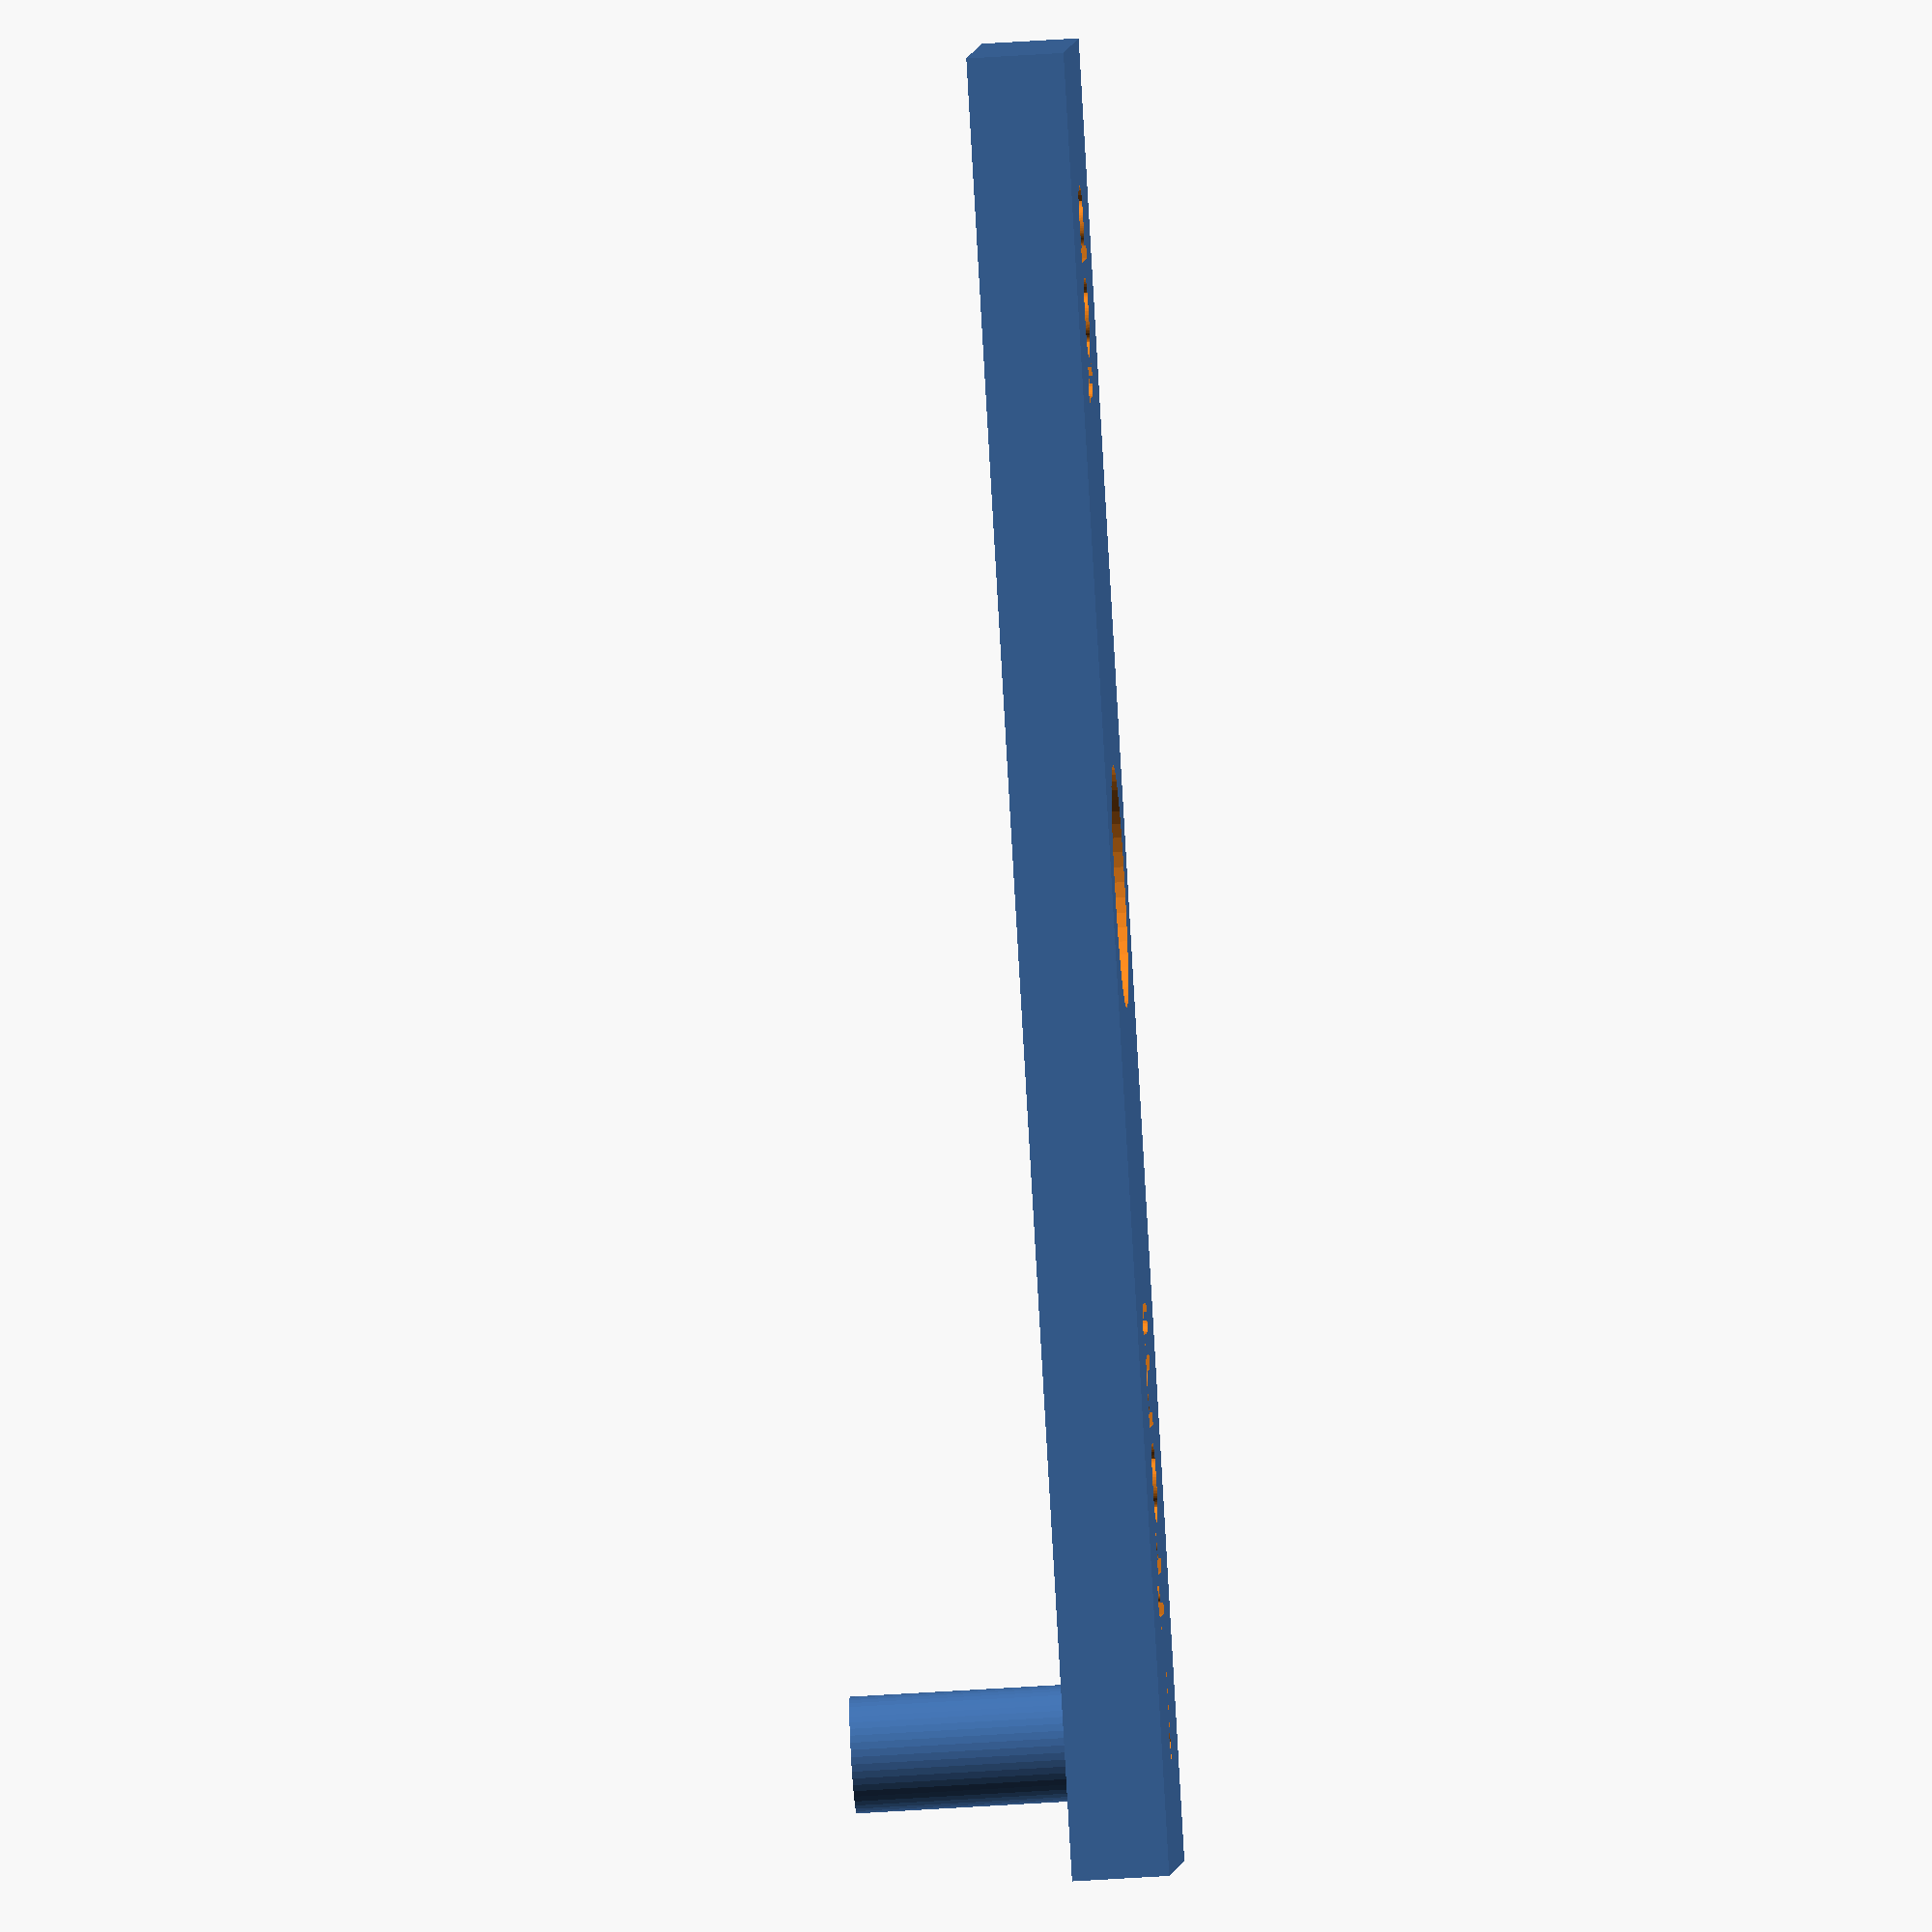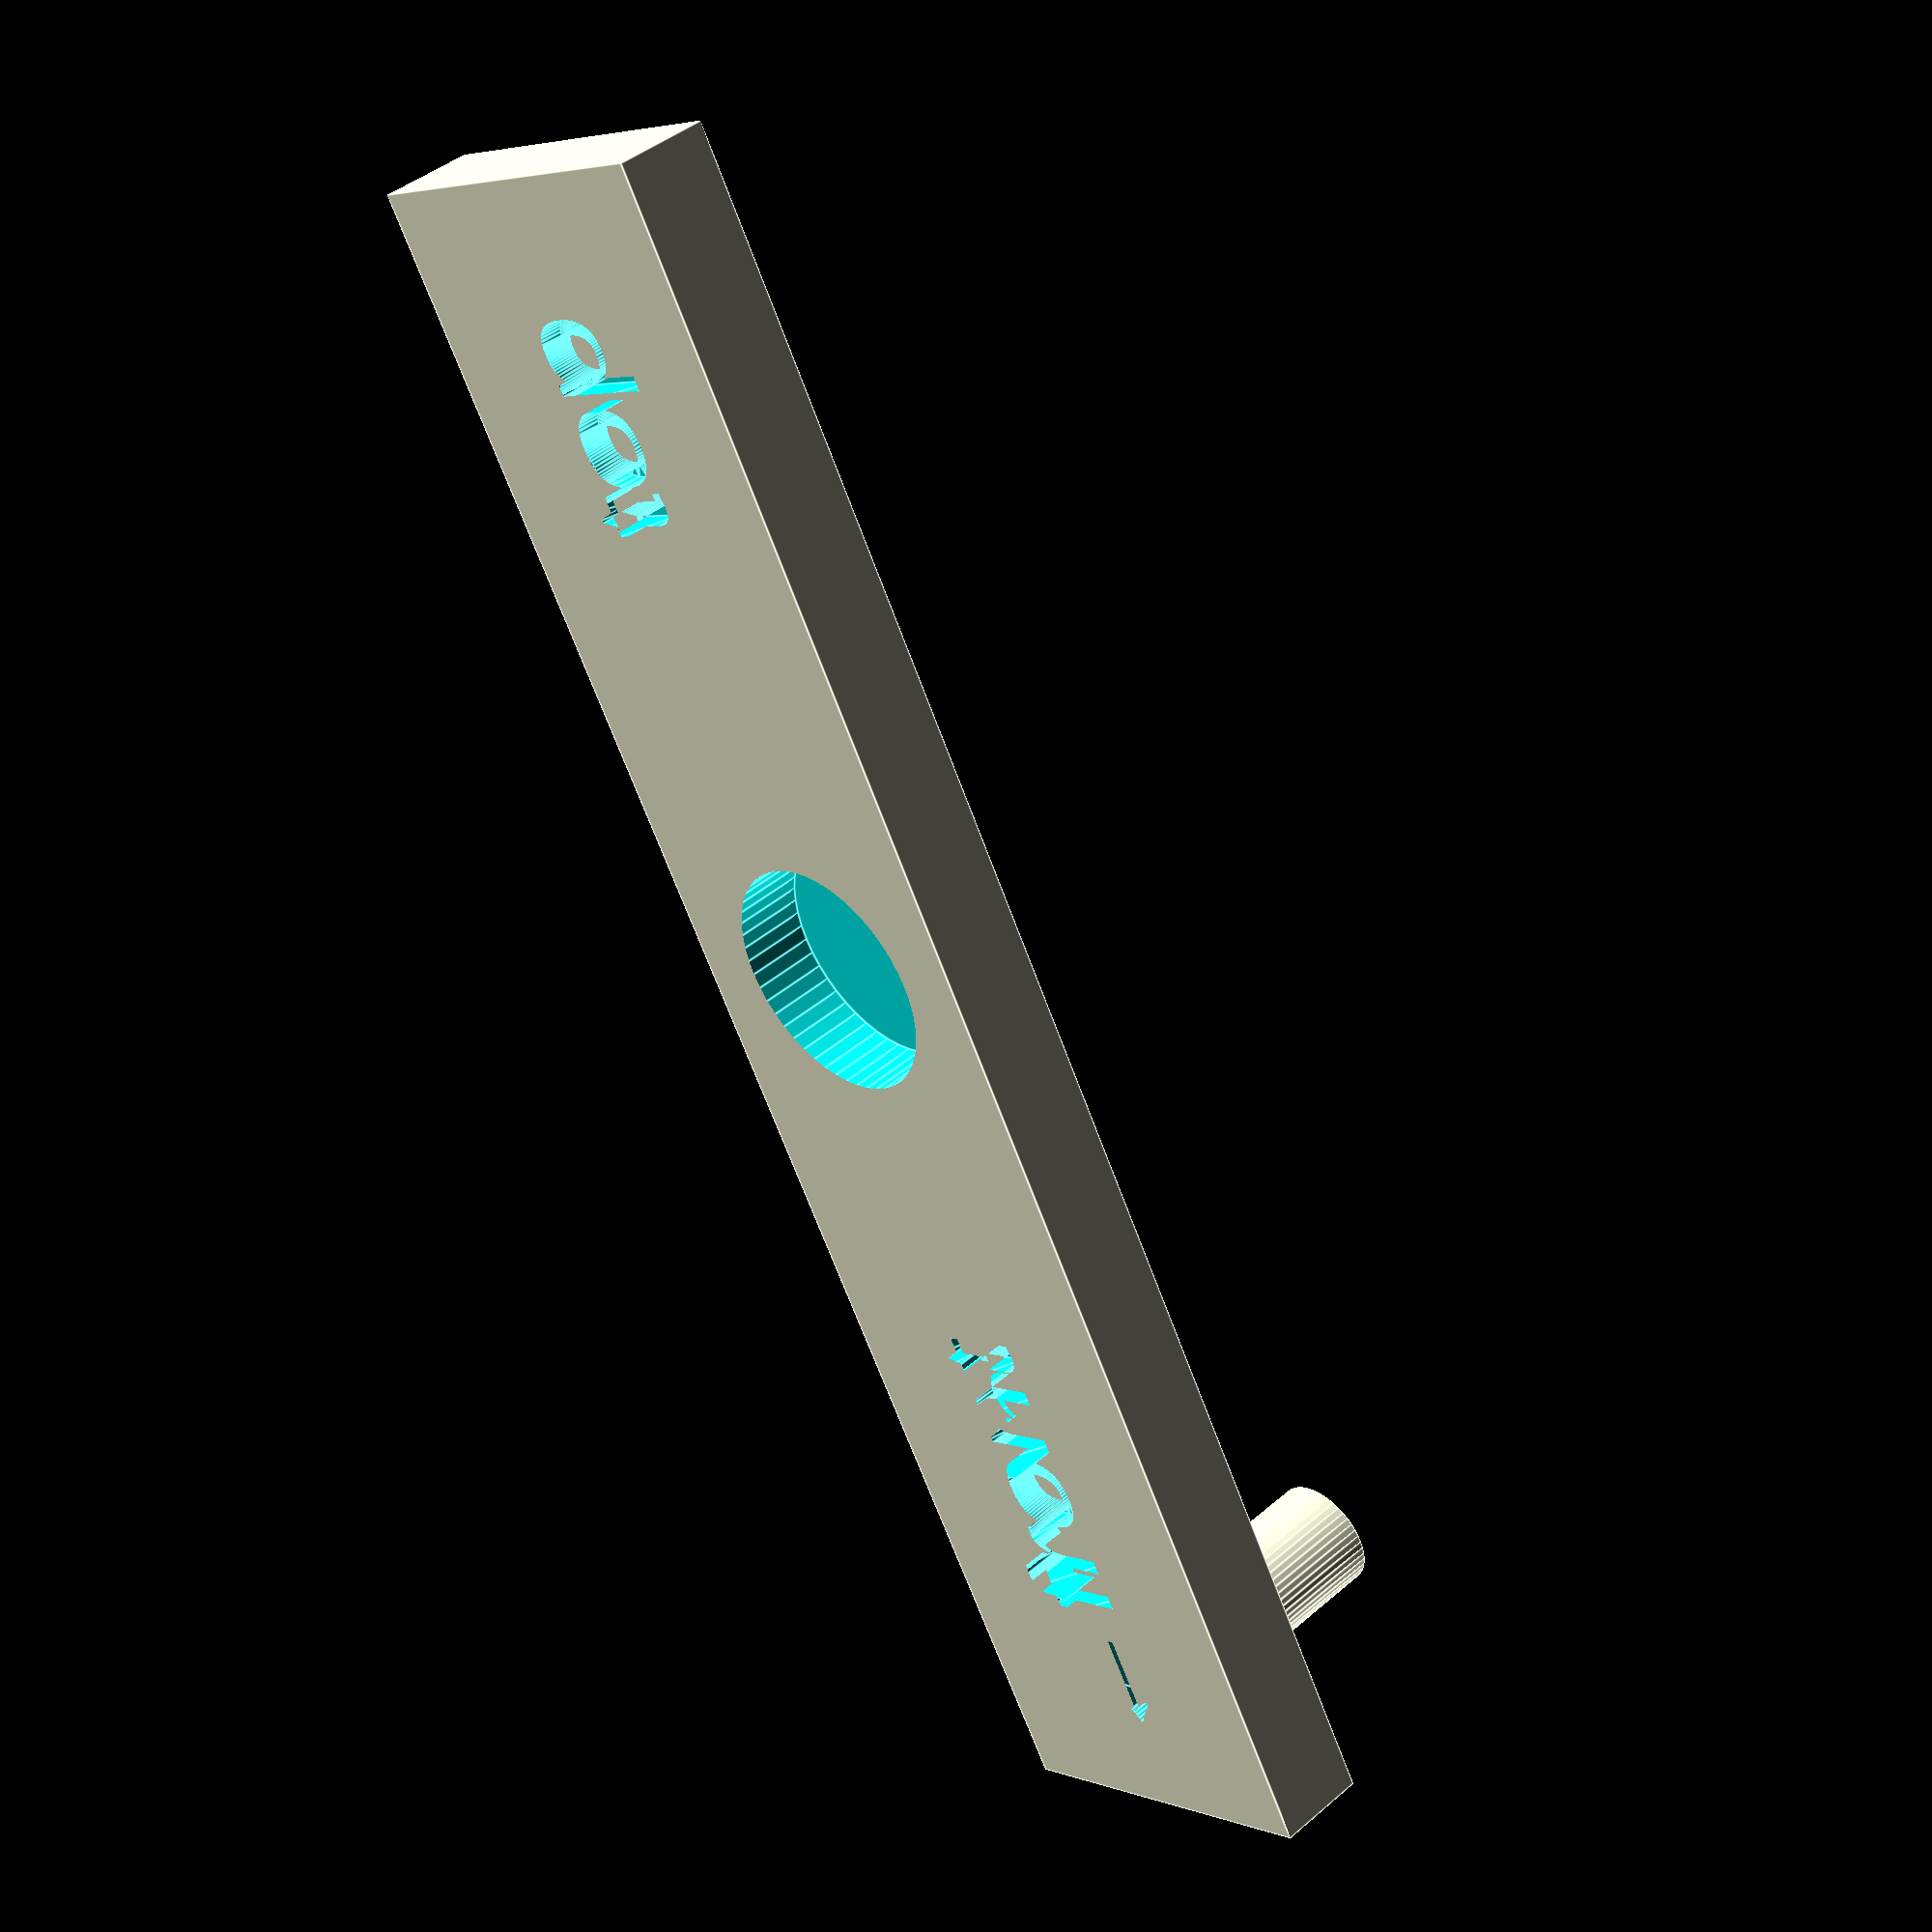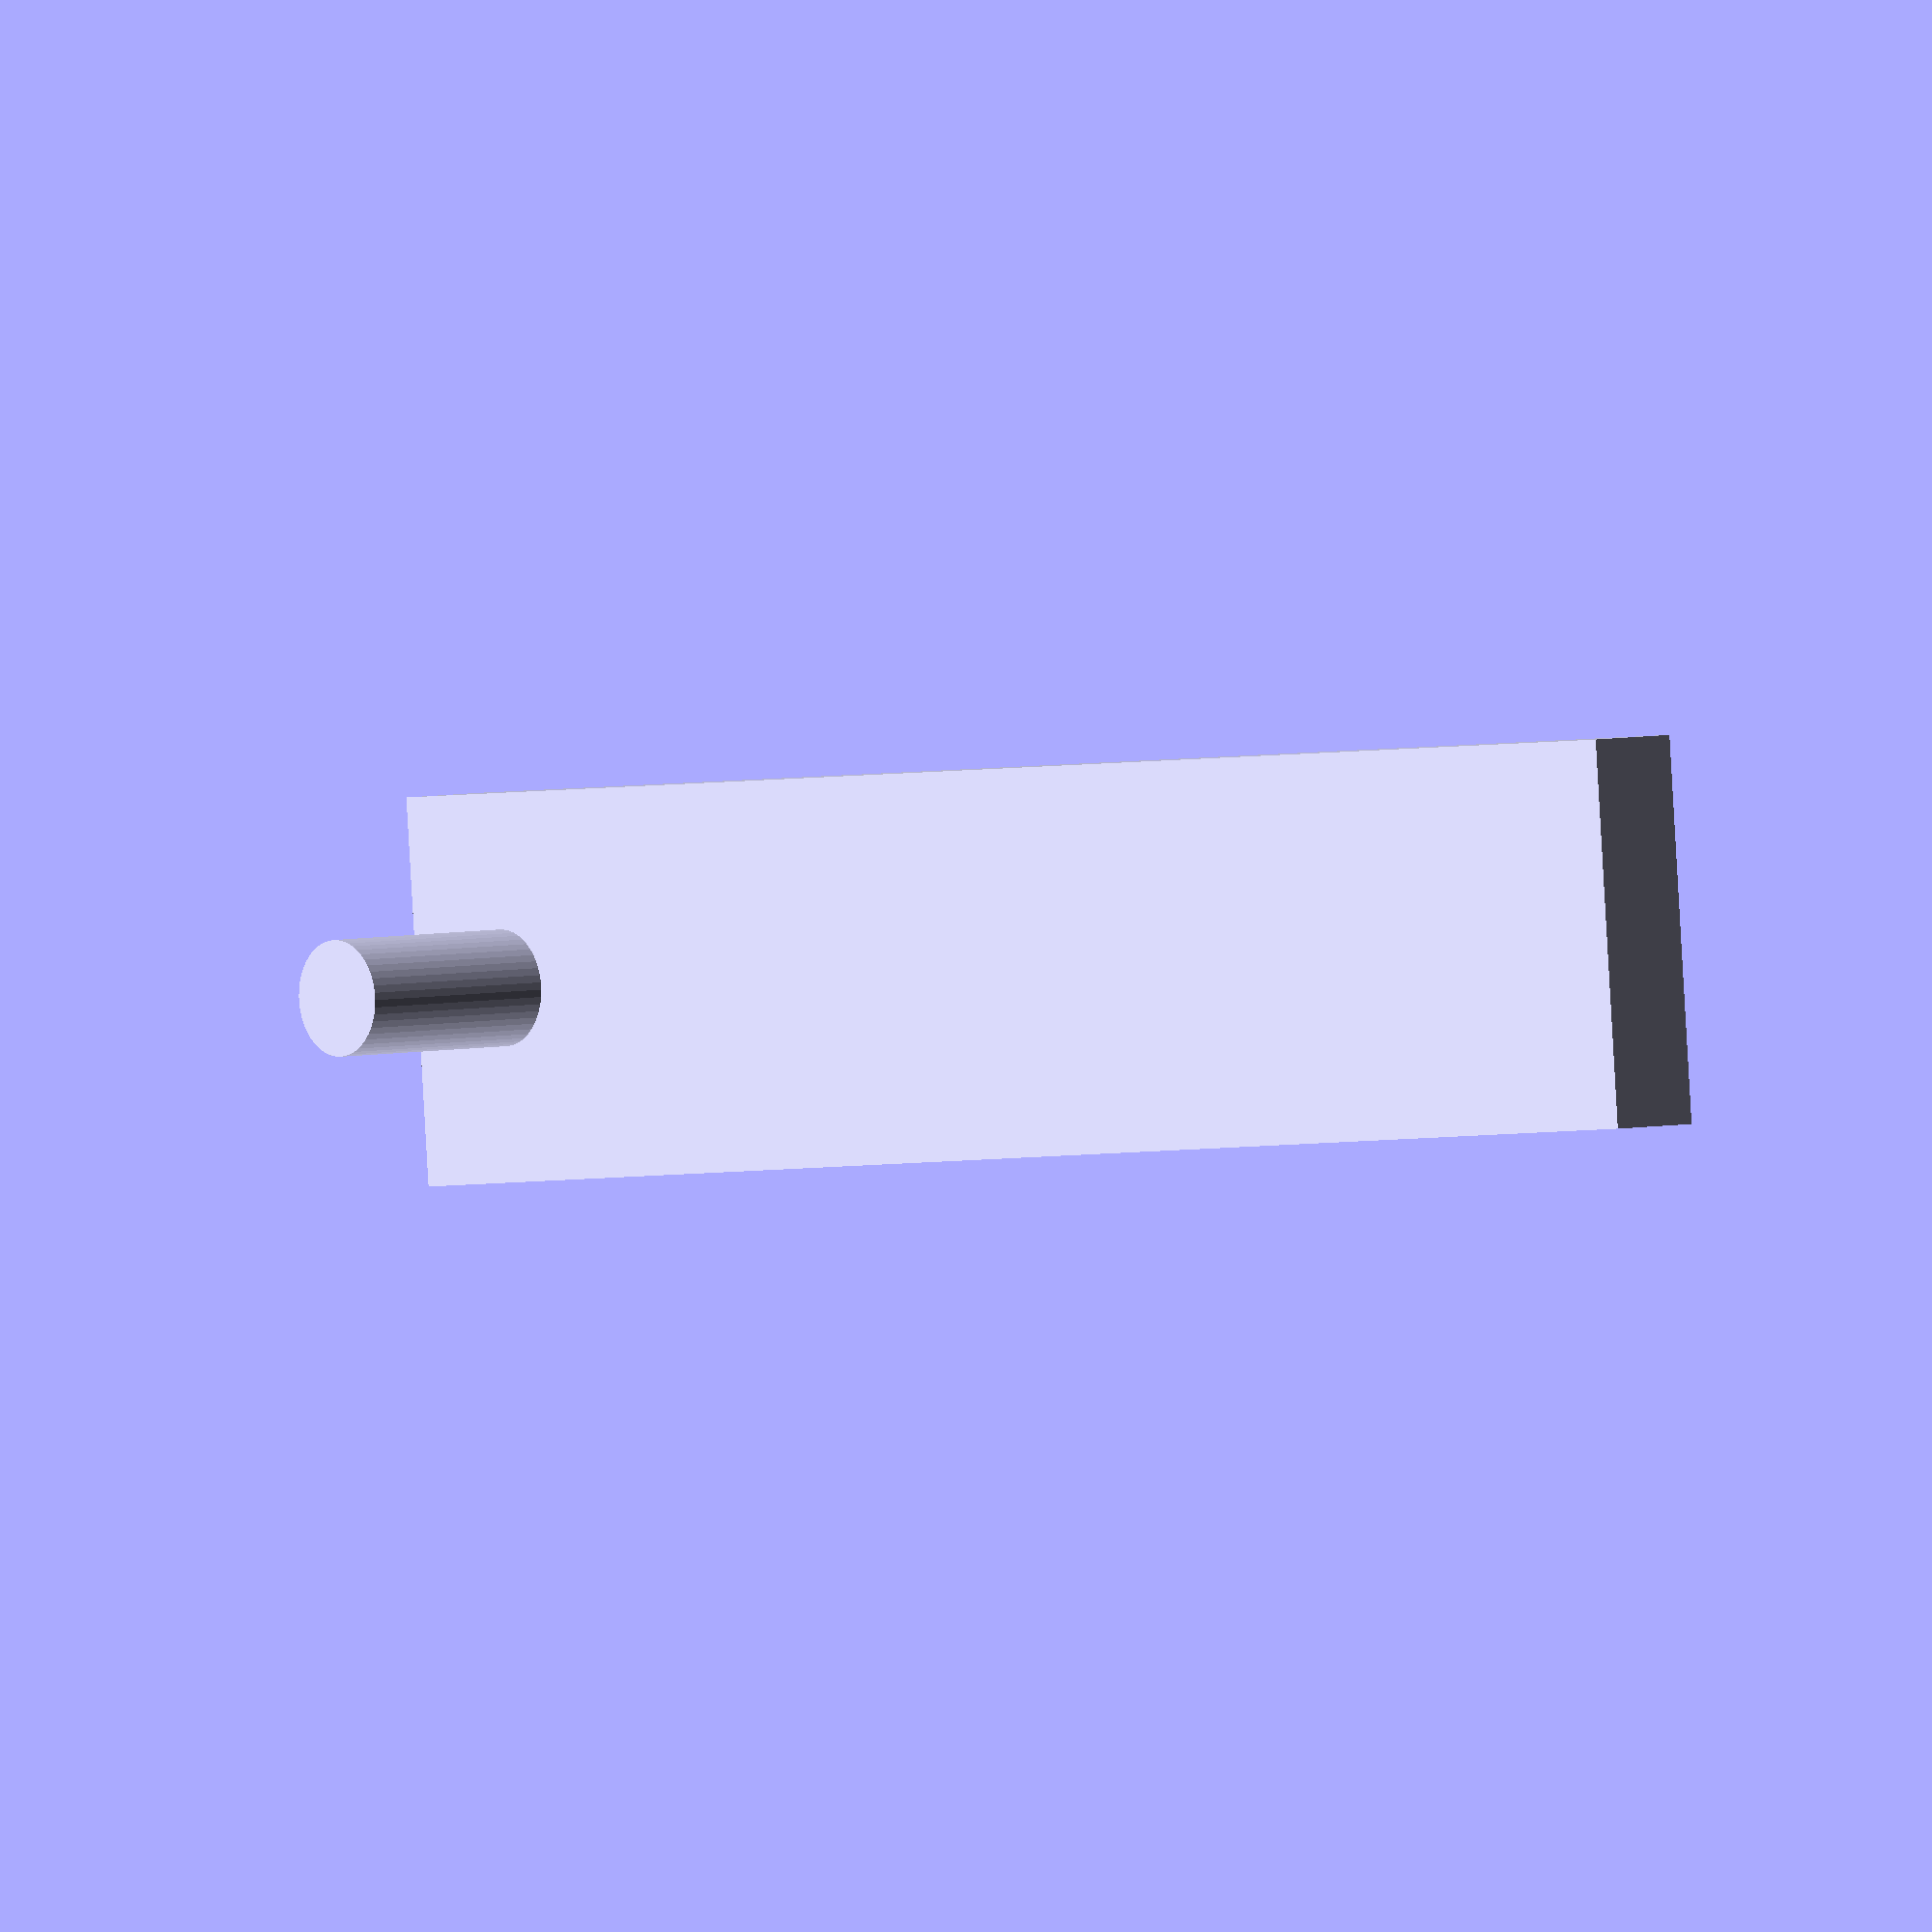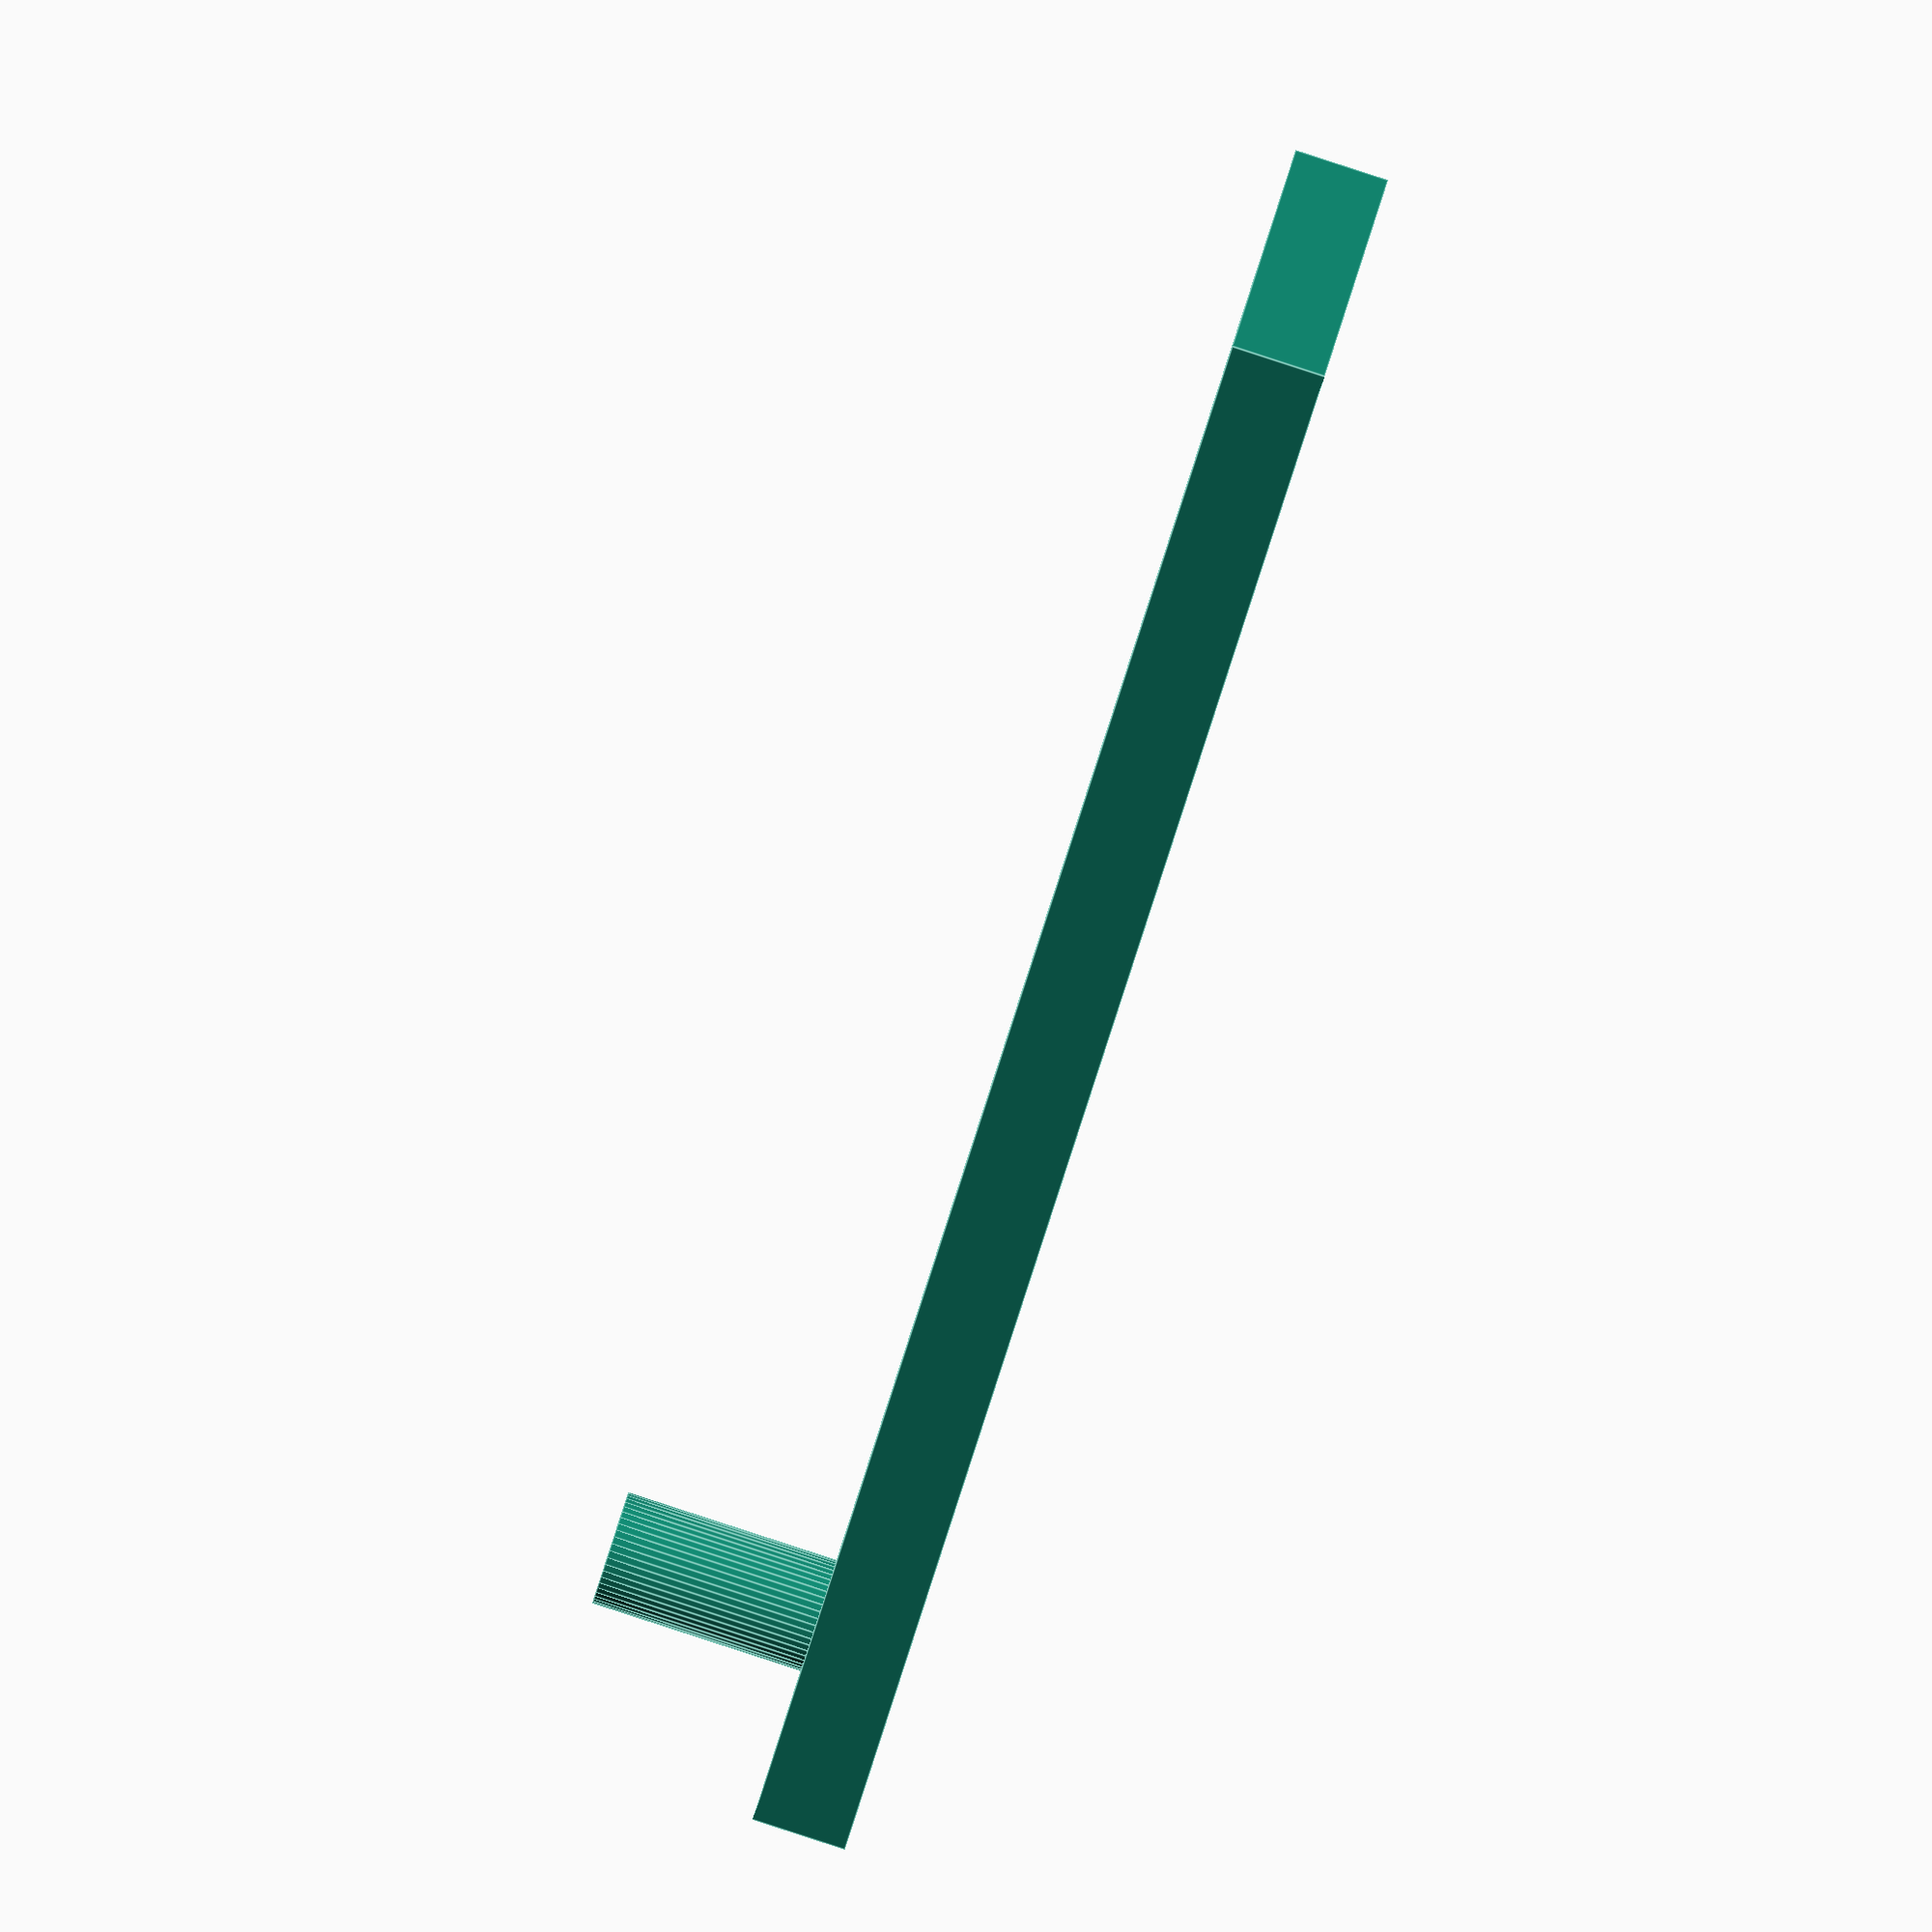
<openscad>
$fa = 1;
$fs = 0.5;
$fn = 50;

////////////////////////////////
// All measurements are in mm //
////////////////////////////////

tw = 1.5; // thickness of any walls

// Bottom screw hole (is 2.5mm in disk plate)
bscrew_radius = 2.4;

difference() {
  union() {
  cube([16, 75, tw*2 + 1]);
  translate([8, 3 + bscrew_radius, -9])
    cylinder(h=10, r=bscrew_radius);
  }
  translate([8, 3 + bscrew_radius + 35, 1])
    cylinder(h=tw*3, r=5);
  translate ([10,3,3]) rotate([0, 0, 90]) linear_extrude(2*tw) text("←front", size=5);
  translate ([10,60,3]) rotate([0, 0, 90]) linear_extrude(2*tw) text("top", size=5);
}
</openscad>
<views>
elev=54.0 azim=303.9 roll=274.0 proj=o view=wireframe
elev=317.7 azim=330.9 roll=44.3 proj=p view=edges
elev=355.8 azim=275.0 roll=229.2 proj=o view=wireframe
elev=89.8 azim=238.2 roll=252.0 proj=o view=edges
</views>
